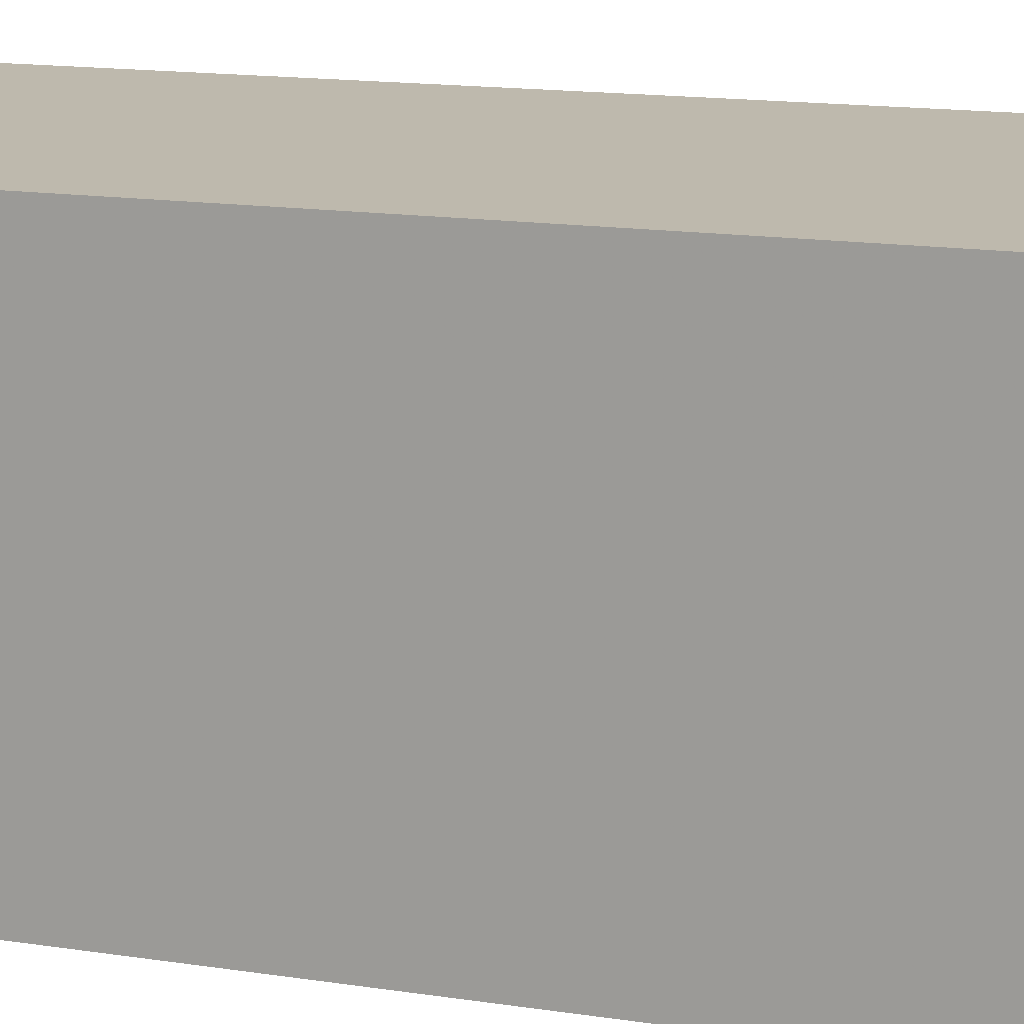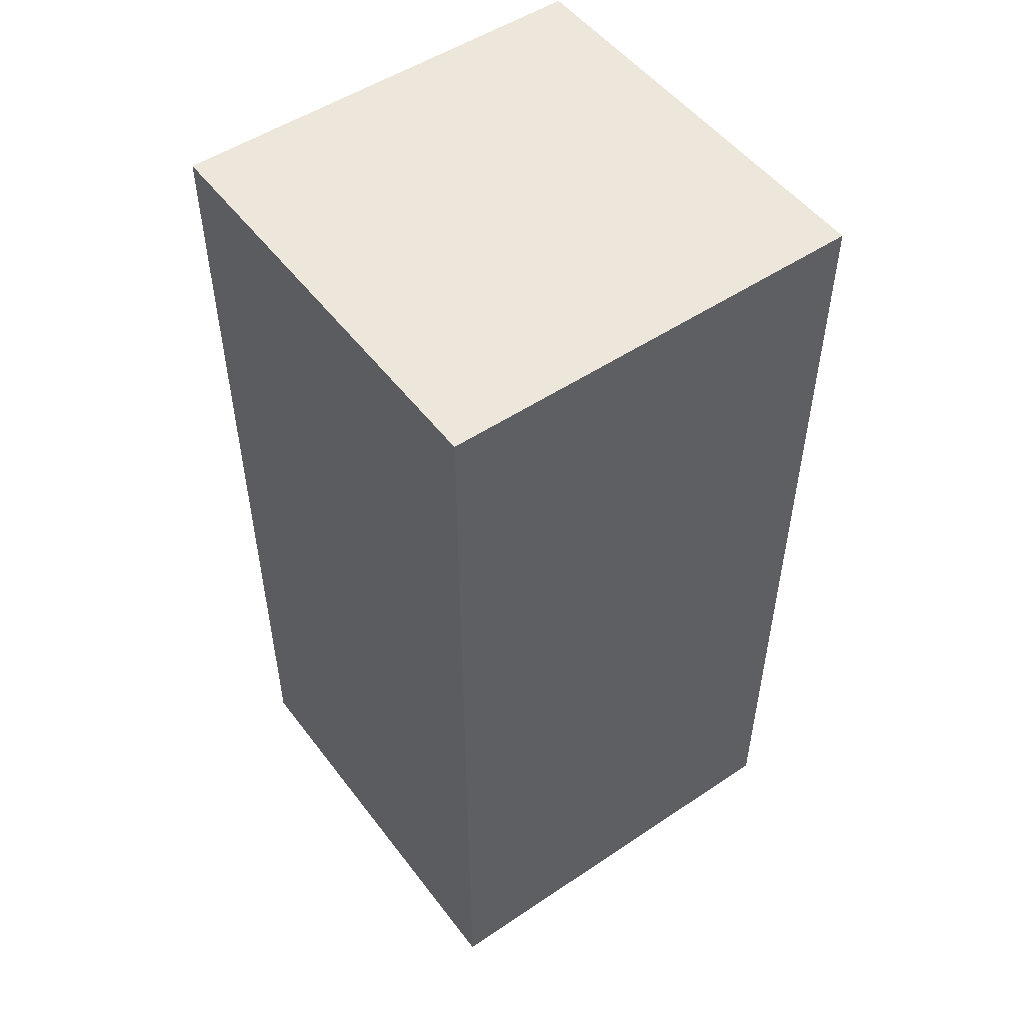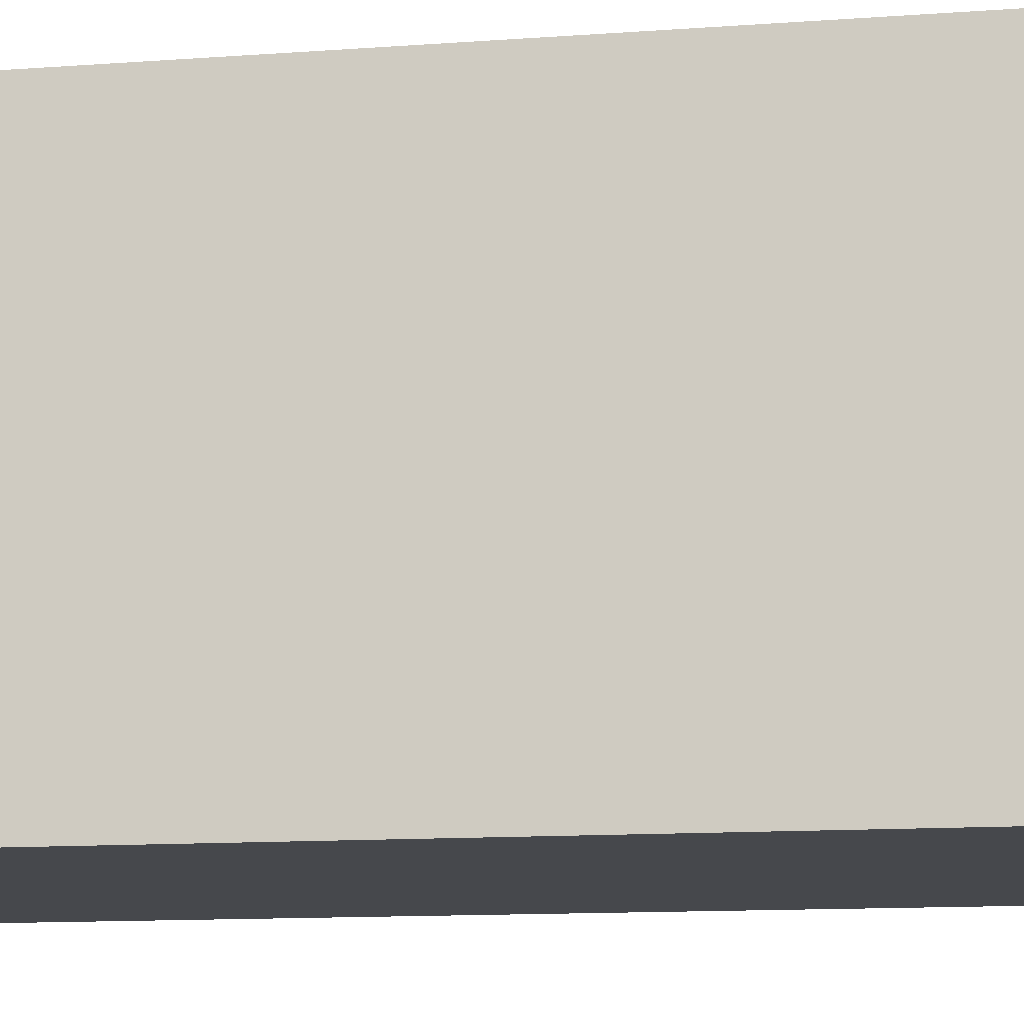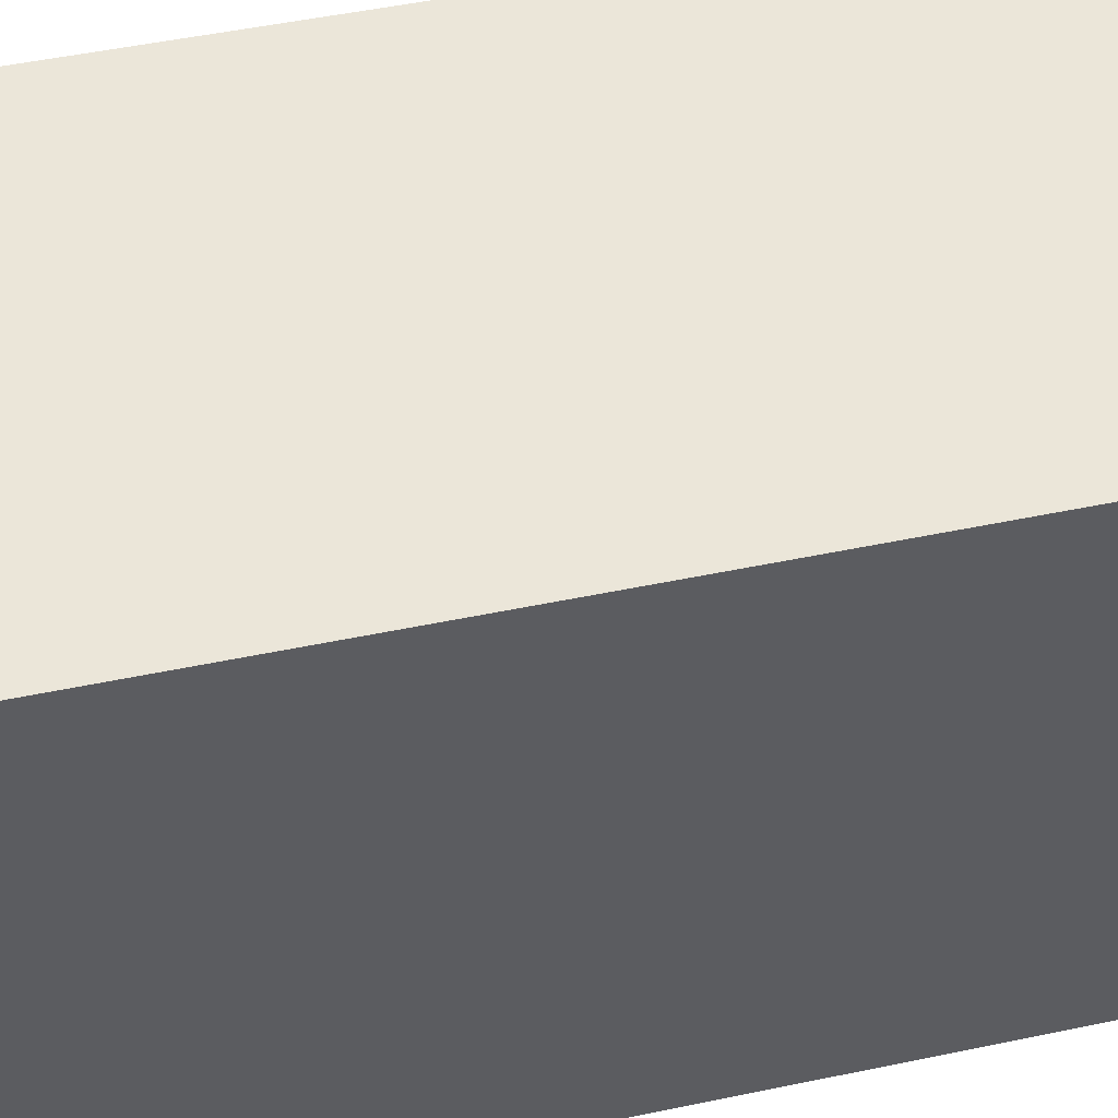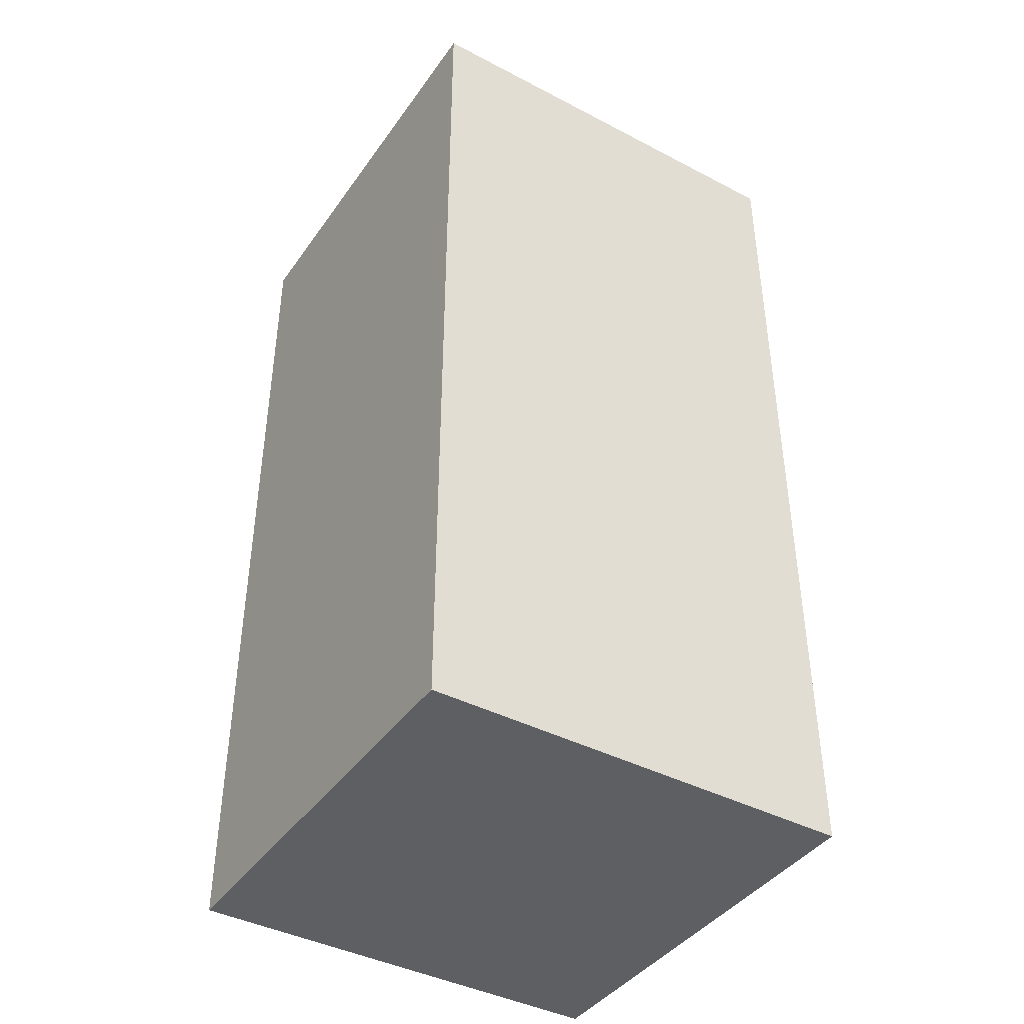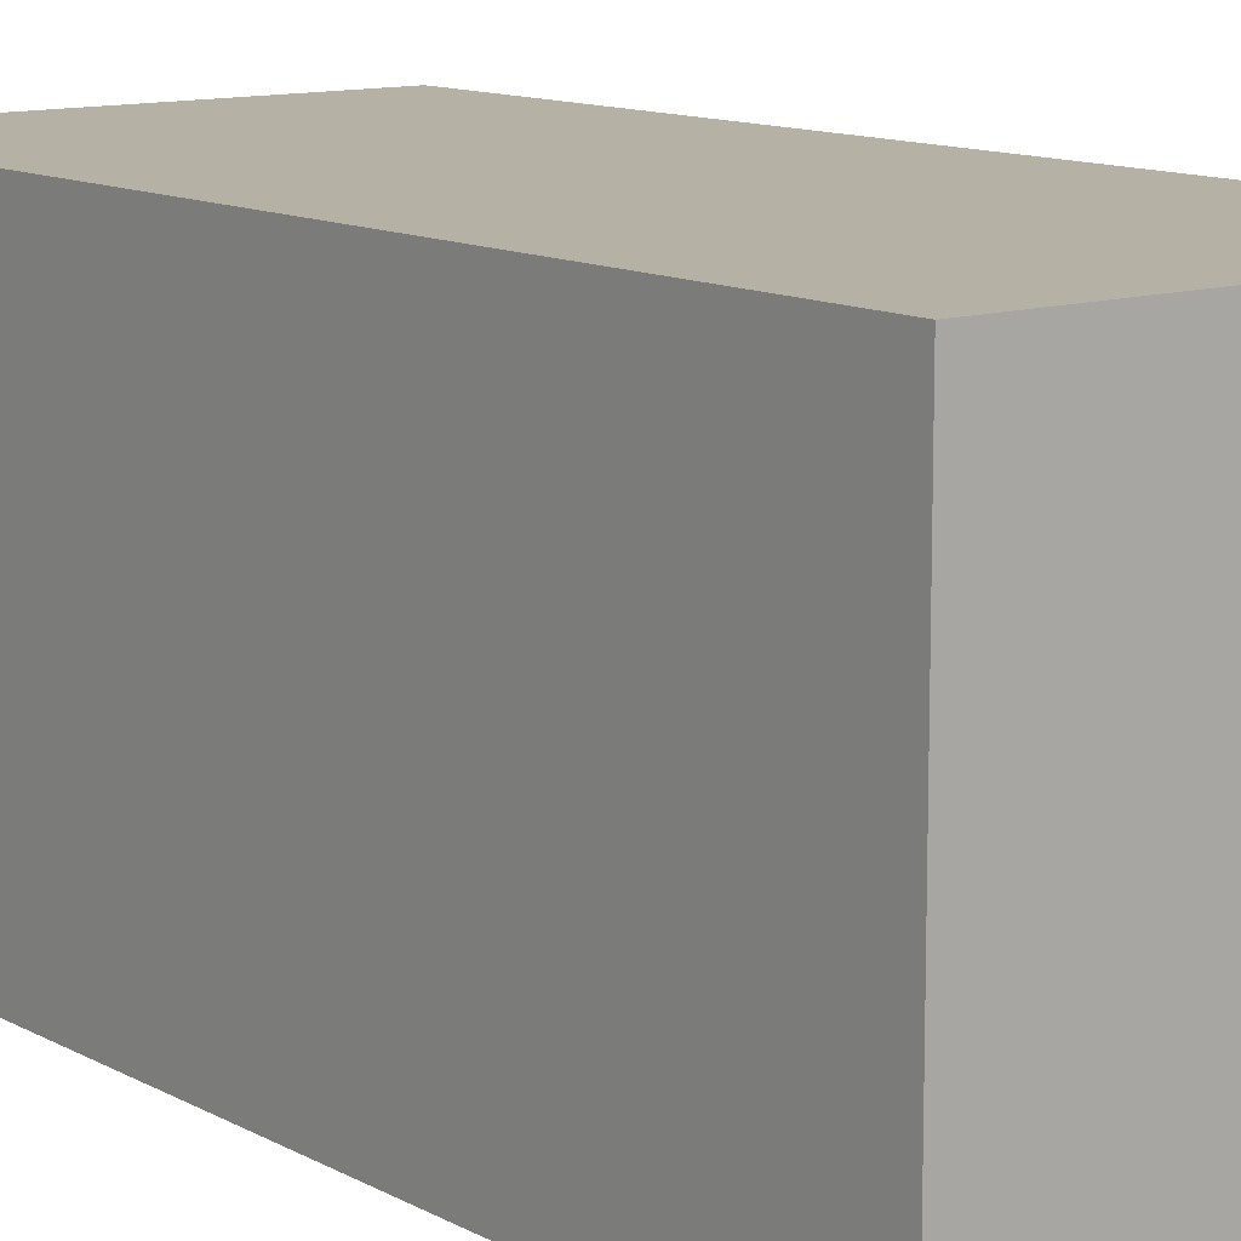
<metadata>
{"format":"obj","ext":"obj","renderer":"f3d","projection":"perspective","resolution":1024,"background":"white","views":[{"elev":15.2,"azim":-71.9,"up":"+Y"},{"elev":51.3,"azim":-36.0,"up":"+Z"},{"elev":-11.5,"azim":-79.5,"up":"+Y"},{"elev":47.8,"azim":-103.4,"up":"+Y"},{"elev":-41.5,"azim":57.8,"up":"+Z"},{"elev":11.8,"azim":-38.0,"up":"+Y"}]}
</metadata>
<code>
v         -3.525          0.325          0.7
v         -3.175          0.325          0.7
v         -3.525          0.675          0.7
v         -3.175          0.675          0.7
v         -3.525          0.325          1.45
v         -3.175          0.325          1.45
v         -3.525          0.675          1.45
v         -3.175          0.675          1.45
f 1 3 4 2
f 2 4 8 6
f 4 3 7 8
f 3 1 5 7
f 1 2 6 5
f 5 6 8 7

</code>
